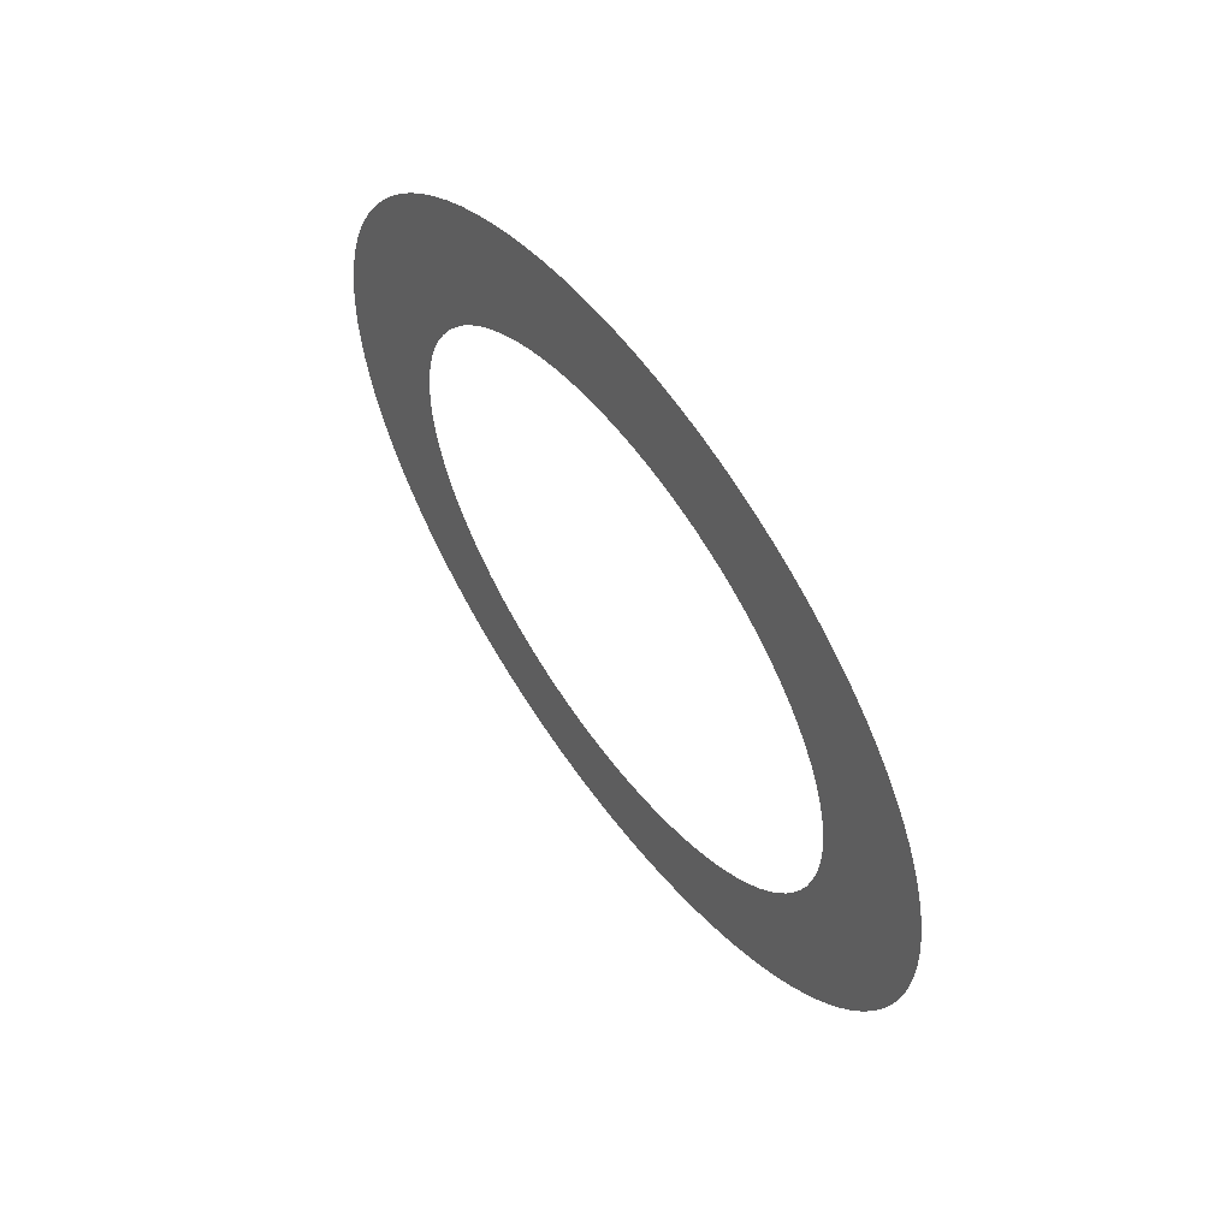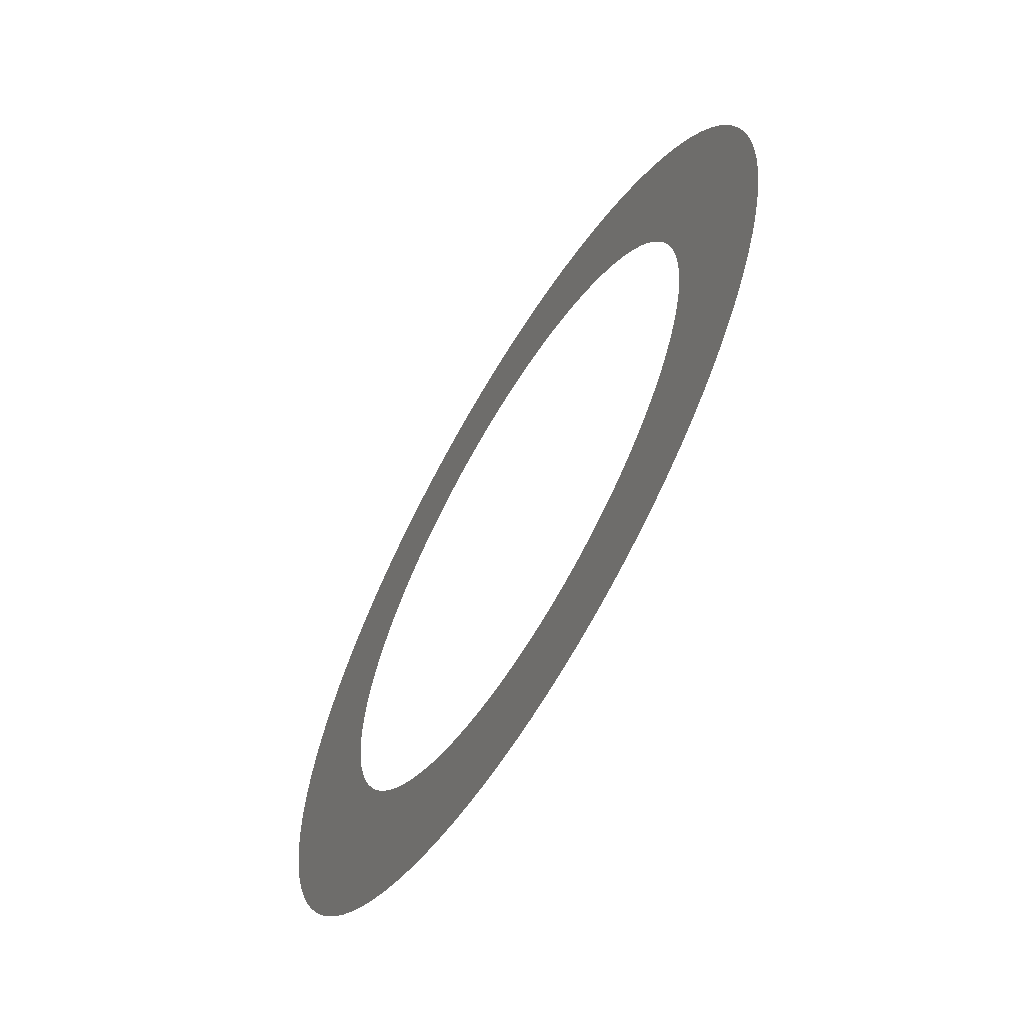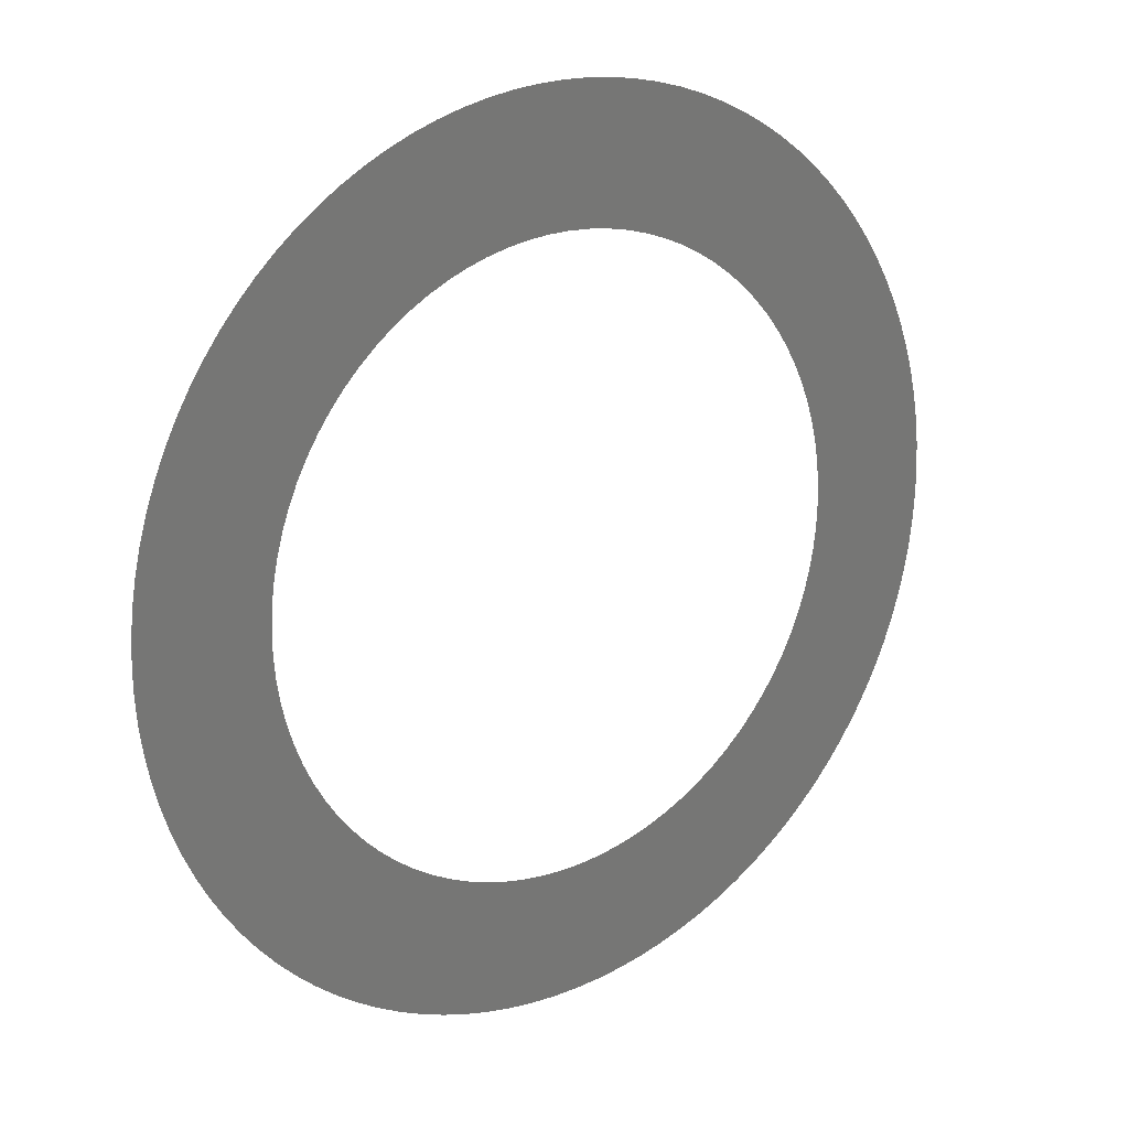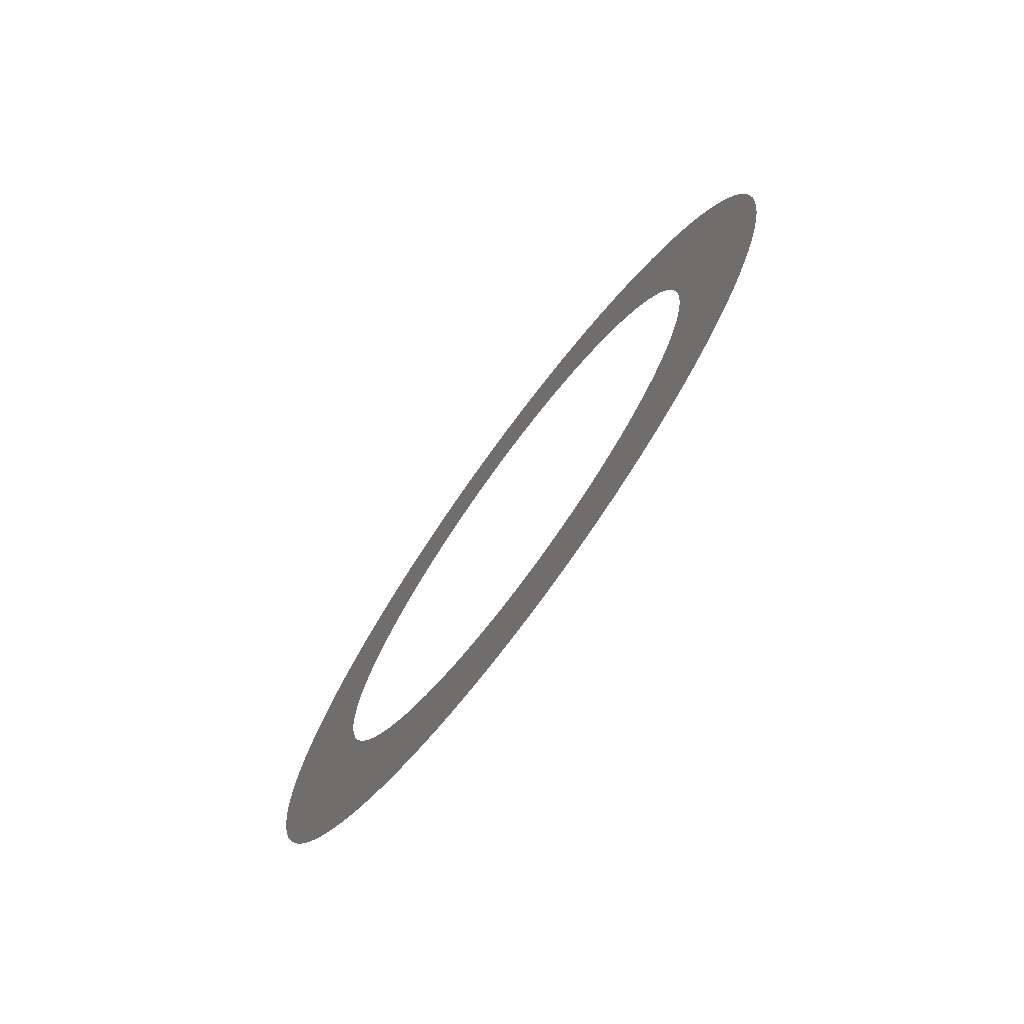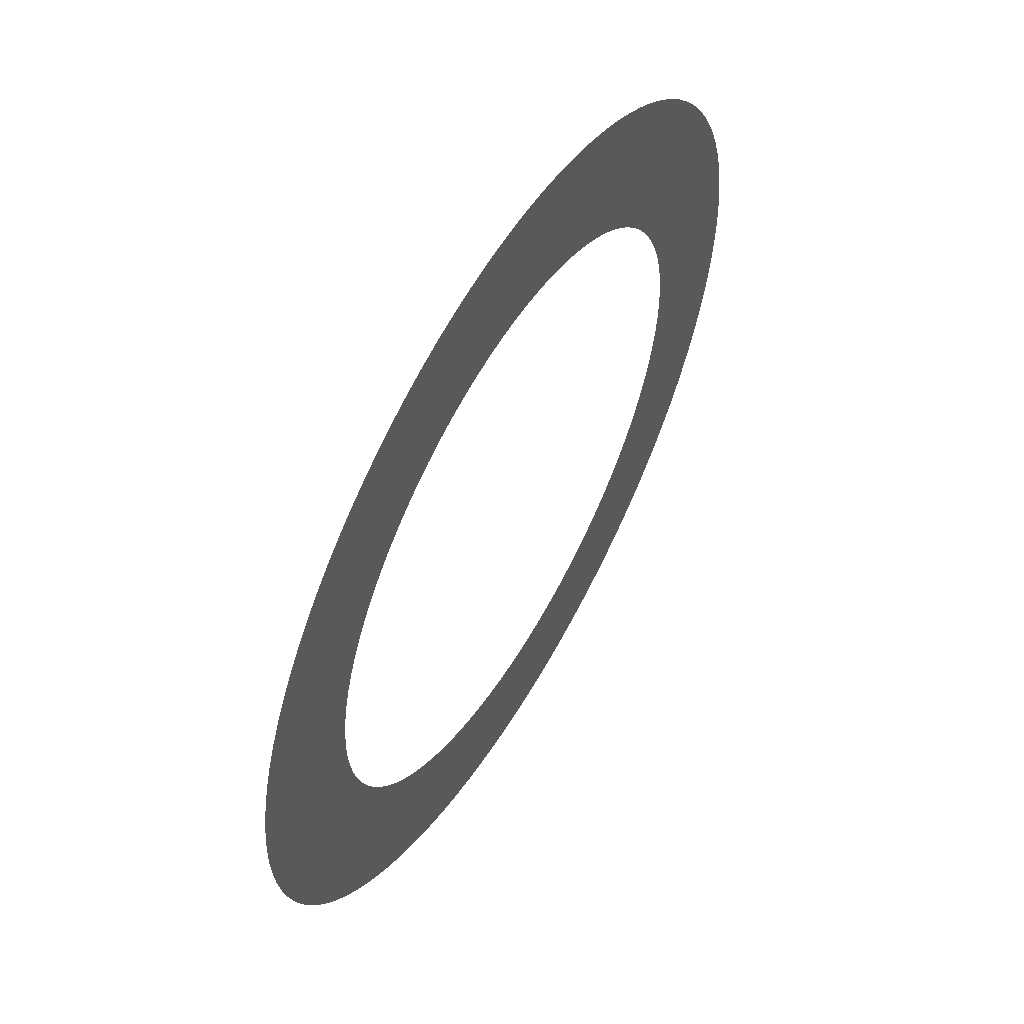
<metadata>
{"format":"stl","ext":"stl","renderer":"f3d","projection":"perspective","resolution":1024,"background":"white","views":[{"elev":59.3,"azim":-66.5,"up":"+Z"},{"elev":40.1,"azim":8.0,"up":"+Y"},{"elev":-18.7,"azim":46.4,"up":"+Y"},{"elev":-74.5,"azim":-66.4,"up":"+Z"},{"elev":-22.9,"azim":5.9,"up":"+Y"}]}
</metadata>
<code>
# stl→obj: 193 verts, 193 faces
v 2.424 -1.802 3.525
v 2.349 -1.932 3.53
v 2.423 -1.803 3.5
v 2.348 -1.933 3.5
v 2.349 -1.932 3.47
v 2.35 -1.93 3.56
v 2.425 -1.8 3.55
v 2.352 -1.926 3.589
v 2.427 -1.796 3.574
v 2.355 -1.921 3.619
v 2.43 -1.791 3.599
v 2.359 -1.914 3.647
v 2.434 -1.784 3.622
v 2.364 -1.905 3.676
v 2.37 -1.896 3.703
v 2.439 -1.776 3.645
v 2.376 -1.884 3.73
v 2.444 -1.766 3.668
v 2.383 -1.872 3.756
v 2.451 -1.755 3.689
v 2.392 -1.858 3.782
v 2.458 -1.743 3.71
v 2.4 -1.843 3.806
v 2.466 -1.729 3.729
v 2.41 -1.826 3.829
v 2.42 -1.808 3.851
v 2.474 -1.714 3.747
v 2.431 -1.79 3.872
v 2.483 -1.698 3.765
v 2.442 -1.77 3.891
v 2.493 -1.682 3.78
v 2.454 -1.749 3.909
v 2.503 -1.664 3.794
v 2.467 -1.728 3.925
v 2.514 -1.645 3.807
v 2.48 -1.705 3.94
v 2.525 -1.626 3.818
v 2.493 -1.682 3.954
v 2.507 -1.658 3.965
v 2.537 -1.606 3.828
v 2.521 -1.634 3.976
v 2.549 -1.585 3.836
v 2.535 -1.609 3.984
v 2.561 -1.564 3.842
v 2.55 -1.584 3.991
v 2.573 -1.543 3.846
v 2.565 -1.558 3.995
v 2.586 -1.522 3.849
v 2.579 -1.532 3.999
v 2.594 -1.506 4
v 2.598 -1.5 3.85
v 2.609 -1.481 3.999
v 2.611 -1.478 3.849
v 2.624 -1.455 3.997
v 2.623 -1.457 3.846
v 2.639 -1.429 3.993
v 2.635 -1.436 3.842
v 2.654 -1.404 3.987
v 2.647 -1.415 3.836
v 2.668 -1.379 3.98
v 2.682 -1.354 3.971
v 2.659 -1.394 3.828
v 2.696 -1.33 3.96
v 2.671 -1.374 3.818
v 2.71 -1.306 3.947
v 2.682 -1.355 3.807
v 2.723 -1.283 3.933
v 2.693 -1.336 3.794
v 2.736 -1.261 3.917
v 2.703 -1.318 3.78
v 2.748 -1.24 3.9
v 2.76 -1.22 3.881
v 2.713 -1.302 3.765
v 2.771 -1.201 3.861
v 2.722 -1.286 3.747
v 2.781 -1.183 3.84
v 2.73 -1.271 3.729
v 2.791 -1.166 3.818
v 2.738 -1.257 3.71
v 2.8 -1.15 3.794
v 2.745 -1.245 3.689
v 2.809 -1.135 3.769
v 2.816 -1.122 3.743
v 2.752 -1.234 3.668
v 2.823 -1.11 3.717
v 2.757 -1.224 3.645
v 2.829 -1.099 3.69
v 2.762 -1.216 3.622
v 2.835 -1.09 3.662
v 2.766 -1.209 3.599
v 2.839 -1.083 3.633
v 2.769 -1.204 3.574
v 2.843 -1.076 3.604
v 2.845 -1.072 3.575
v 2.771 -1.2 3.55
v 2.847 -1.069 3.545
v 2.773 -1.198 3.525
v 2.848 -1.067 3.515
v 2.773 -1.197 3.5
v 2.848 -1.067 3.485
v 2.773 -1.198 3.475
v 2.847 -1.069 3.455
v 2.771 -1.2 3.45
v 2.845 -1.072 3.425
v 2.769 -1.204 3.426
v 2.843 -1.076 3.396
v 2.839 -1.083 3.367
v 2.766 -1.209 3.401
v 2.835 -1.09 3.338
v 2.762 -1.216 3.378
v 2.829 -1.099 3.31
v 2.757 -1.224 3.355
v 2.823 -1.11 3.283
v 2.752 -1.234 3.332
v 2.816 -1.122 3.257
v 2.745 -1.245 3.311
v 2.809 -1.135 3.231
v 2.8 -1.15 3.206
v 2.738 -1.257 3.29
v 2.791 -1.166 3.182
v 2.73 -1.271 3.271
v 2.781 -1.183 3.16
v 2.722 -1.286 3.253
v 2.771 -1.201 3.139
v 2.713 -1.302 3.235
v 2.76 -1.22 3.119
v 2.703 -1.318 3.22
v 2.748 -1.24 3.1
v 2.736 -1.261 3.083
v 2.693 -1.336 3.206
v 2.723 -1.283 3.067
v 2.682 -1.355 3.193
v 2.71 -1.306 3.053
v 2.671 -1.374 3.182
v 2.696 -1.33 3.04
v 2.659 -1.394 3.172
v 2.682 -1.354 3.029
v 2.647 -1.415 3.164
v 2.668 -1.379 3.02
v 2.654 -1.404 3.013
v 2.635 -1.436 3.158
v 2.639 -1.429 3.007
v 2.623 -1.457 3.154
v 2.624 -1.455 3.003
v 2.611 -1.478 3.151
v 2.609 -1.481 3.001
v 2.598 -1.5 3.15
v 2.594 -1.506 3
v 2.586 -1.522 3.151
v 2.579 -1.532 3.001
v 2.565 -1.558 3.005
v 2.573 -1.543 3.154
v 2.55 -1.584 3.009
v 2.561 -1.564 3.158
v 2.535 -1.609 3.016
v 2.549 -1.585 3.164
v 2.521 -1.634 3.024
v 2.537 -1.606 3.172
v 2.507 -1.658 3.035
v 2.525 -1.626 3.182
v 2.493 -1.682 3.046
v 2.48 -1.705 3.06
v 2.514 -1.645 3.193
v 2.467 -1.728 3.075
v 2.503 -1.664 3.206
v 2.454 -1.749 3.091
v 2.493 -1.682 3.22
v 2.442 -1.77 3.109
v 2.483 -1.698 3.235
v 2.431 -1.79 3.128
v 2.474 -1.714 3.253
v 2.42 -1.808 3.149
v 2.466 -1.729 3.271
v 2.41 -1.826 3.171
v 2.4 -1.843 3.194
v 2.458 -1.743 3.29
v 2.392 -1.858 3.218
v 2.451 -1.755 3.311
v 2.383 -1.872 3.244
v 2.444 -1.766 3.332
v 2.376 -1.884 3.27
v 2.439 -1.776 3.355
v 2.37 -1.896 3.297
v 2.434 -1.784 3.378
v 2.364 -1.905 3.324
v 2.359 -1.914 3.353
v 2.43 -1.791 3.401
v 2.355 -1.921 3.381
v 2.427 -1.796 3.426
v 2.352 -1.926 3.411
v 2.425 -1.8 3.45
v 2.35 -1.93 3.44
v 2.424 -1.802 3.475
f 1 2 3
f 3 2 4
f 3 4 5
f 2 1 6
f 6 1 7
f 6 7 8
f 8 7 9
f 8 9 10
f 10 9 11
f 10 11 12
f 12 11 13
f 12 13 14
f 14 13 15
f 15 13 16
f 15 16 17
f 17 16 18
f 17 18 19
f 19 18 20
f 19 20 21
f 21 20 22
f 21 22 23
f 23 22 24
f 23 24 25
f 25 24 26
f 26 24 27
f 26 27 28
f 28 27 29
f 28 29 30
f 30 29 31
f 30 31 32
f 32 31 33
f 32 33 34
f 34 33 35
f 34 35 36
f 36 35 37
f 36 37 38
f 38 37 39
f 39 37 40
f 39 40 41
f 41 40 42
f 41 42 43
f 43 42 44
f 43 44 45
f 45 44 46
f 45 46 47
f 47 46 48
f 47 48 49
f 49 48 50
f 50 48 51
f 50 51 52
f 52 51 53
f 52 53 54
f 54 53 55
f 54 55 56
f 56 55 57
f 56 57 58
f 58 57 59
f 58 59 60
f 60 59 61
f 61 59 62
f 61 62 63
f 63 62 64
f 63 64 65
f 65 64 66
f 65 66 67
f 67 66 68
f 67 68 69
f 69 68 70
f 69 70 71
f 71 70 72
f 72 70 73
f 72 73 74
f 74 73 75
f 74 75 76
f 76 75 77
f 76 77 78
f 78 77 79
f 78 79 80
f 80 79 81
f 80 81 82
f 82 81 83
f 83 81 84
f 83 84 85
f 85 84 86
f 85 86 87
f 87 86 88
f 87 88 89
f 89 88 90
f 89 90 91
f 91 90 92
f 91 92 93
f 93 92 94
f 94 92 95
f 94 95 96
f 96 95 97
f 96 97 98
f 98 97 99
f 98 99 100
f 100 99 101
f 100 101 102
f 102 101 103
f 102 103 104
f 104 103 105
f 104 105 106
f 106 105 107
f 107 105 108
f 107 108 109
f 109 108 110
f 109 110 111
f 111 110 112
f 111 112 113
f 113 112 114
f 113 114 115
f 115 114 116
f 115 116 117
f 117 116 118
f 118 116 119
f 118 119 120
f 120 119 121
f 120 121 122
f 122 121 123
f 122 123 124
f 124 123 125
f 124 125 126
f 126 125 127
f 126 127 128
f 128 127 129
f 129 127 130
f 129 130 131
f 131 130 132
f 131 132 133
f 133 132 134
f 133 134 135
f 135 134 136
f 135 136 137
f 137 136 138
f 137 138 139
f 139 138 140
f 140 138 141
f 140 141 142
f 142 141 143
f 142 143 144
f 144 143 145
f 144 145 146
f 146 145 147
f 146 147 148
f 148 147 149
f 148 149 150
f 150 149 151
f 151 149 152
f 151 152 153
f 153 152 154
f 153 154 155
f 155 154 156
f 155 156 157
f 157 156 158
f 157 158 159
f 159 158 160
f 159 160 161
f 161 160 162
f 162 160 163
f 162 163 164
f 164 163 165
f 164 165 166
f 166 165 167
f 166 167 168
f 168 167 169
f 168 169 170
f 170 169 171
f 170 171 172
f 172 171 173
f 172 173 174
f 174 173 175
f 175 173 176
f 175 176 177
f 177 176 178
f 177 178 179
f 179 178 180
f 179 180 181
f 181 180 182
f 181 182 183
f 183 182 184
f 183 184 185
f 185 184 186
f 186 184 187
f 186 187 188
f 188 187 189
f 188 189 190
f 190 189 191
f 190 191 192
f 192 191 193
f 192 193 5
f 5 193 3

</code>
